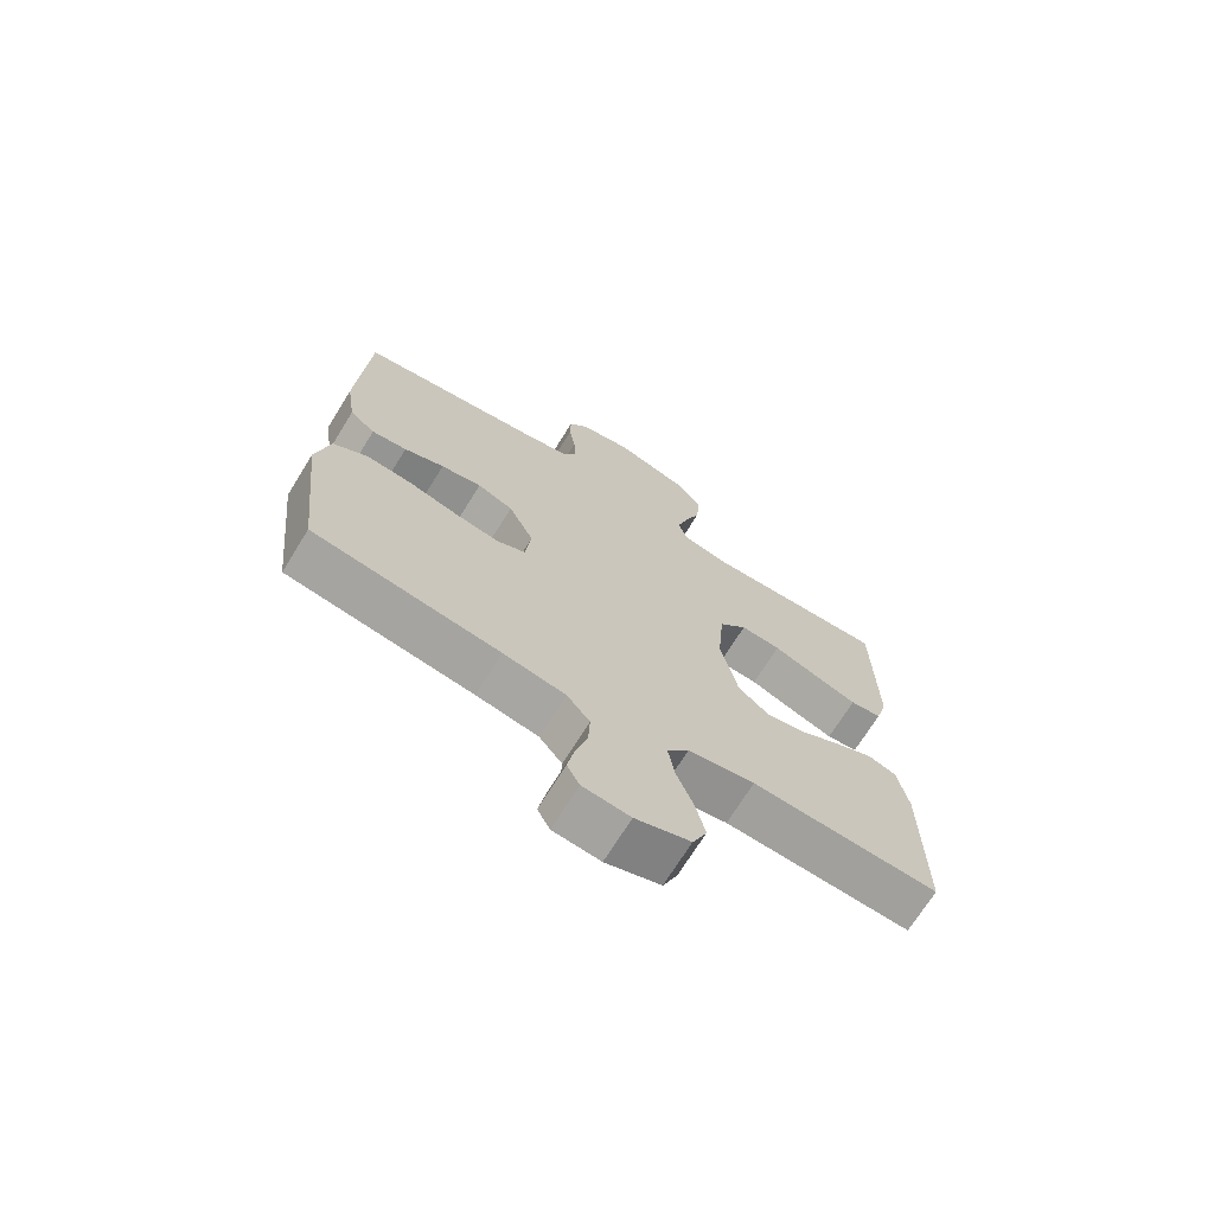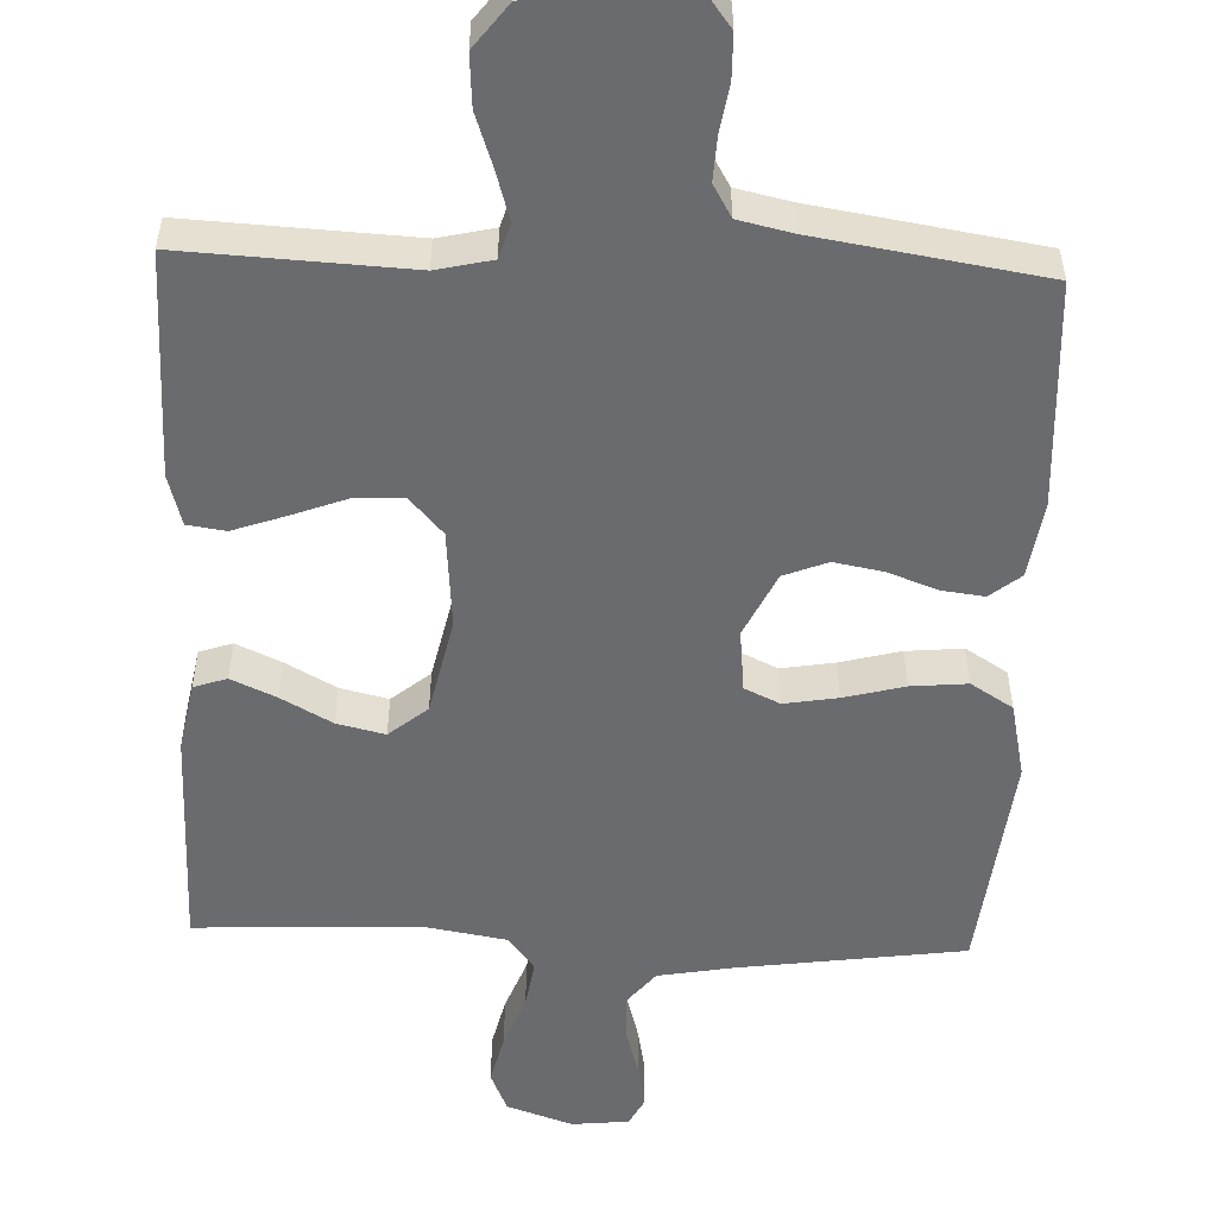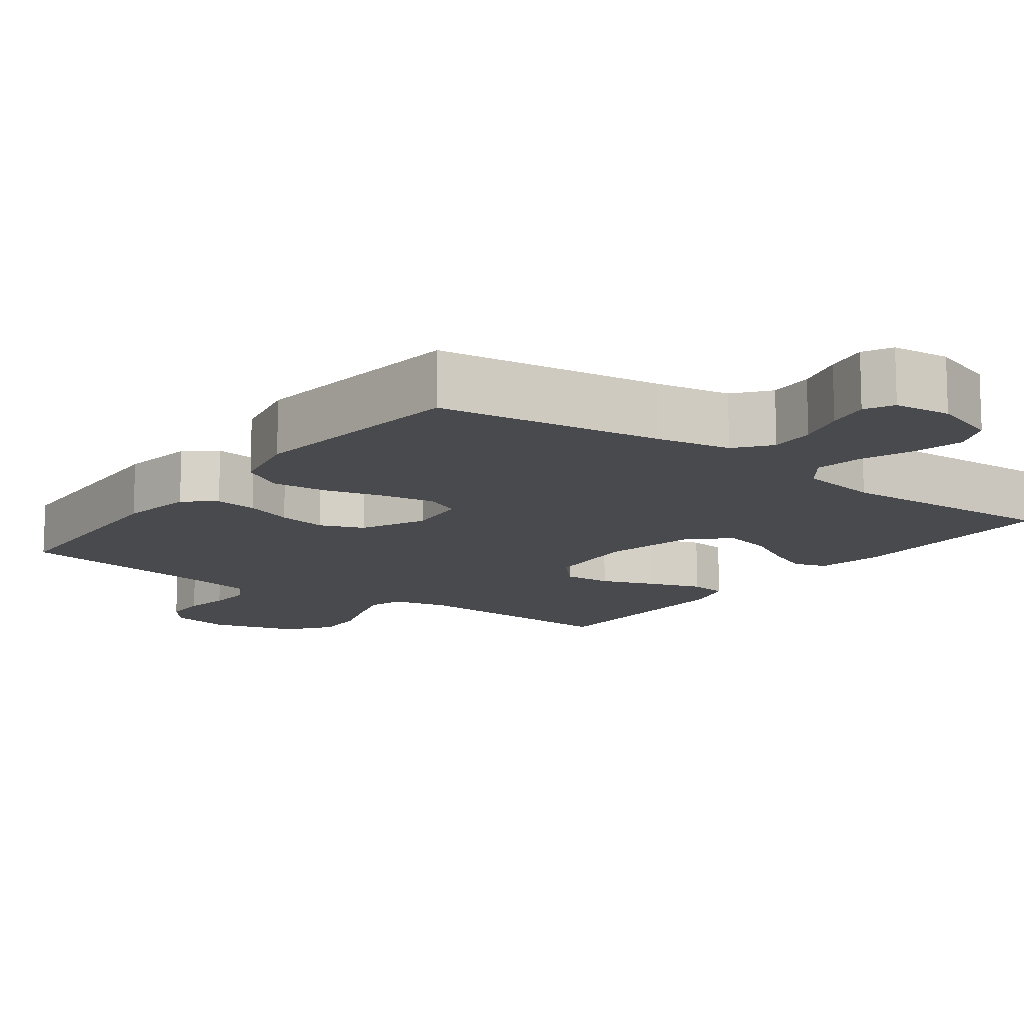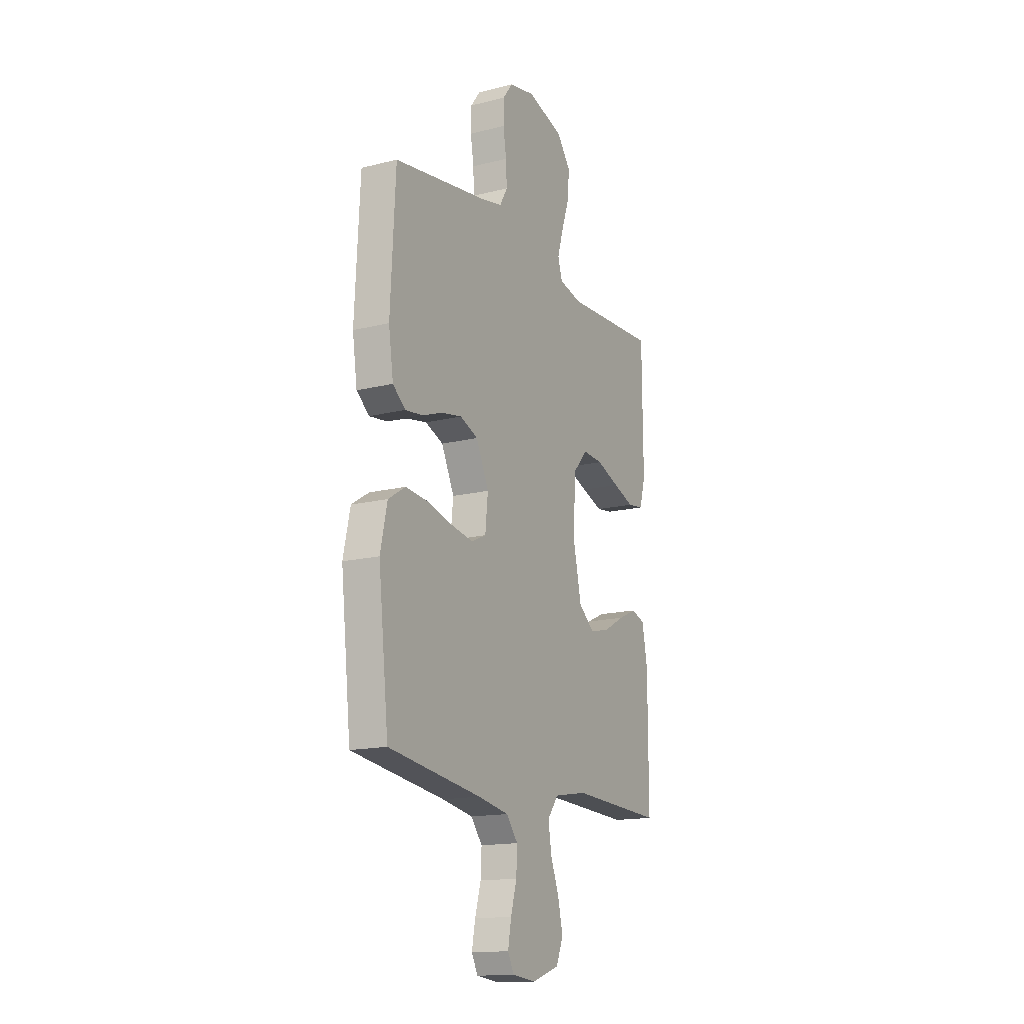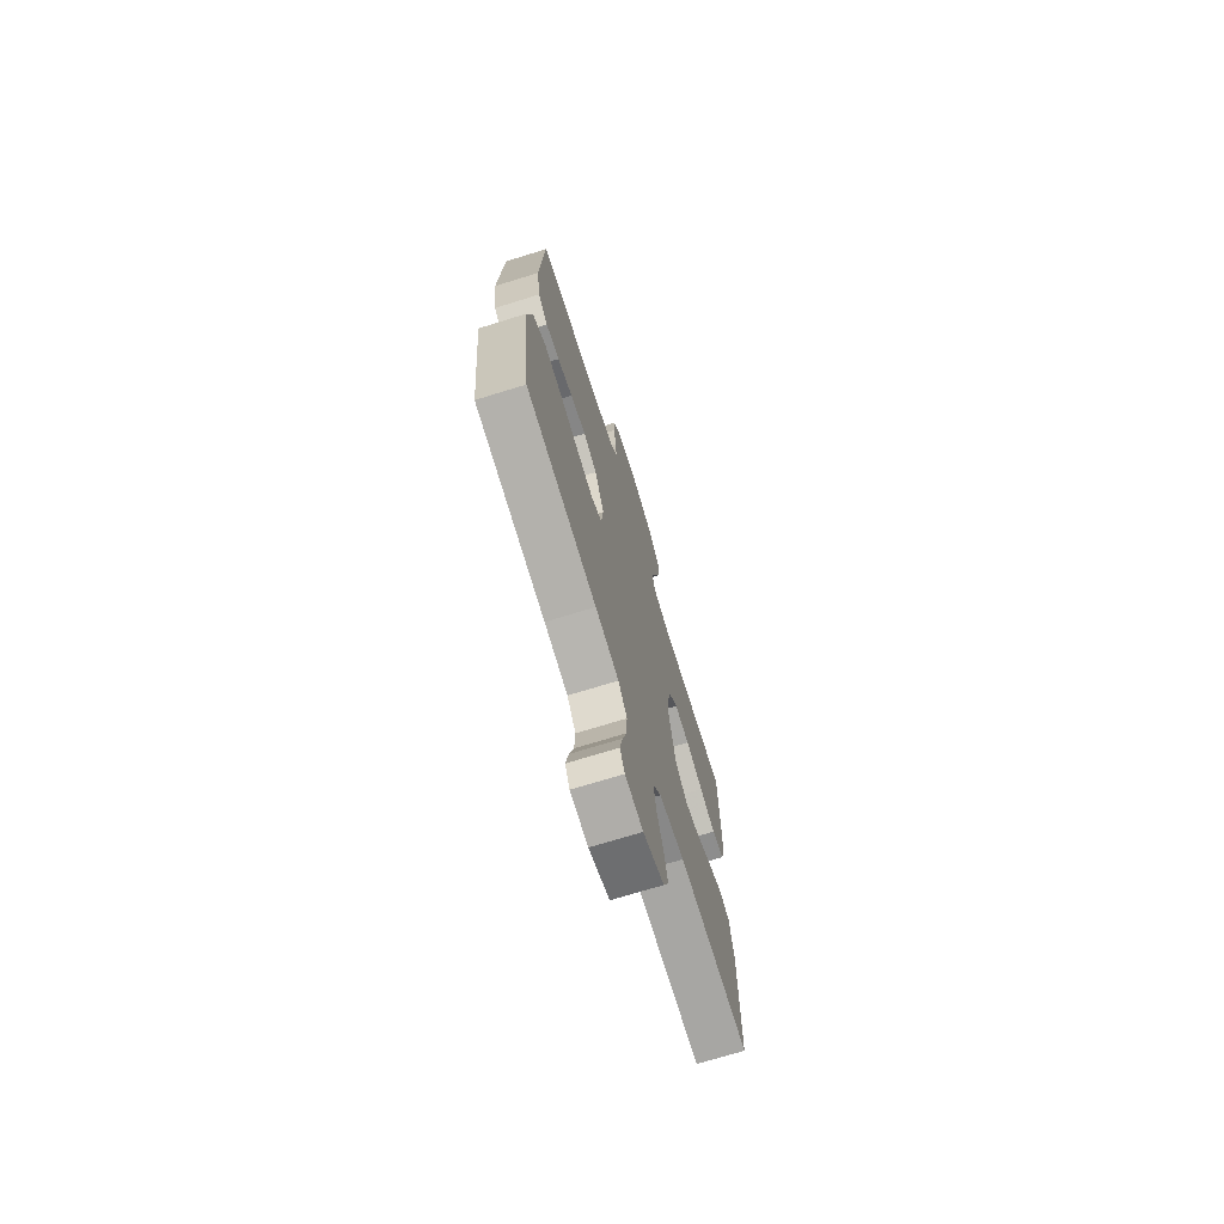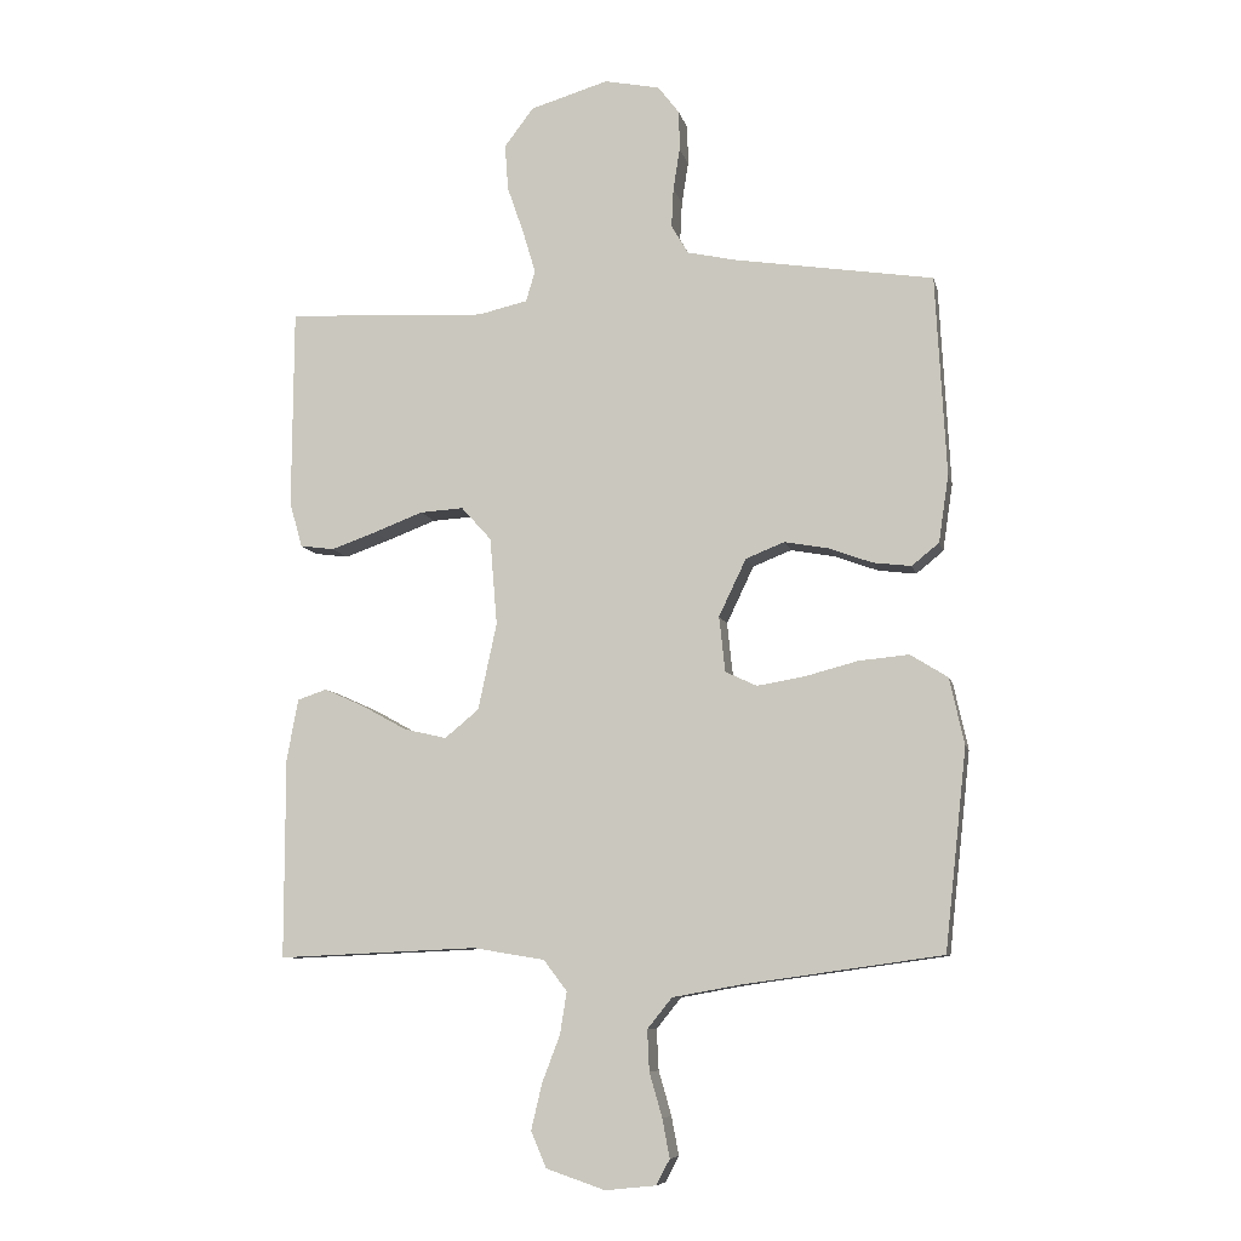
<metadata>
{"format":"obj","ext":"obj","renderer":"f3d","projection":"perspective","resolution":1024,"background":"white","views":[{"elev":-70.7,"azim":148.2,"up":"+Z"},{"elev":-53.3,"azim":-2.3,"up":"+Y"},{"elev":-13.0,"azim":143.4,"up":"+Y"},{"elev":-15.5,"azim":117.8,"up":"+Z"},{"elev":-71.8,"azim":107.2,"up":"+Z"},{"elev":-8.6,"azim":12.2,"up":"+Z"}]}
</metadata>
<code>
v 0.5 0.07 -0.5
v 0.2 0.07 -0.542
v 0.1 0.07 -0.56
v 0.063 0.07 -0.606
v 0.066 0.07 -0.667
v 0.085 0.07 -0.733
v 0.096 0.07 -0.791
v 0.076 0.07 -0.829
v 0 0.07 -0.837
v -0.088 0.07 -0.807
v -0.111 0.07 -0.753
v -0.095 0.07 -0.685
v -0.068 0.07 -0.614
v -0.058 0.07 -0.551
v -0.093 0.07 -0.505
v -0.2 0.07 -0.487
v -0.5 0.07 -0.5
v -0.5 0.07 -0.2
v -0.483 0.07 -0.108
v -0.439 0.07 -0.093
v -0.379 0.07 -0.12
v -0.312 0.07 -0.157
v -0.248 0.07 -0.172
v -0.197 0.07 -0.13
v -0.169 0.07 0
v -0.18 0.07 0.131
v -0.225 0.07 0.181
v -0.29 0.07 0.177
v -0.364 0.07 0.149
v -0.432 0.07 0.125
v -0.483 0.07 0.132
v -0.502 0.07 0.2
v -0.5 0.07 0.5
v -0.2 0.07 0.485
v -0.126 0.07 0.502
v -0.112 0.07 0.548
v -0.131 0.07 0.612
v -0.156 0.07 0.684
v -0.161 0.07 0.753
v -0.117 0.07 0.811
v 0 0.07 0.846
v 0.083 0.07 0.829
v 0.115 0.07 0.787
v 0.116 0.07 0.728
v 0.106 0.07 0.665
v 0.103 0.07 0.606
v 0.128 0.07 0.563
v 0.2 0.07 0.547
v 0.5 0.07 0.5
v 0.516 0.07 0.2
v 0.501 0.07 0.099
v 0.46 0.07 0.066
v 0.403 0.07 0.073
v 0.338 0.07 0.097
v 0.272 0.07 0.109
v 0.214 0.07 0.086
v 0.173 0.07 0
v 0.182 0.07 -0.083
v 0.229 0.07 -0.105
v 0.3 0.07 -0.093
v 0.38 0.07 -0.072
v 0.455 0.07 -0.065
v 0.511 0.07 -0.1
v 0.533 0.07 -0.2
v 0.5 0 -0.5
v 0.2 0 -0.542
v 0.1 0 -0.56
v 0.063 0 -0.606
v 0.066 0 -0.667
v 0.085 0 -0.733
v 0.096 0 -0.791
v 0.076 0 -0.829
v 0 0 -0.837
v -0.088 0 -0.807
v -0.111 0 -0.753
v -0.095 0 -0.685
v -0.068 0 -0.614
v -0.058 0 -0.551
v -0.093 0 -0.505
v -0.2 0 -0.487
v -0.5 0 -0.5
v -0.5 0 -0.2
v -0.483 0 -0.108
v -0.439 0 -0.093
v -0.379 0 -0.12
v -0.312 0 -0.157
v -0.248 0 -0.172
v -0.197 0 -0.13
v -0.169 0 0
v -0.18 0 0.131
v -0.225 0 0.181
v -0.29 0 0.177
v -0.364 0 0.149
v -0.432 0 0.125
v -0.483 0 0.132
v -0.502 0 0.2
v -0.5 0 0.5
v -0.2 0 0.485
v -0.126 0 0.502
v -0.112 0 0.548
v -0.131 0 0.612
v -0.156 0 0.684
v -0.161 0 0.753
v -0.117 0 0.811
v 0 0 0.846
v 0.083 0 0.829
v 0.115 0 0.787
v 0.116 0 0.728
v 0.106 0 0.665
v 0.103 0 0.606
v 0.128 0 0.563
v 0.2 0 0.547
v 0.5 0 0.5
v 0.516 0 0.2
v 0.501 0 0.099
v 0.46 0 0.066
v 0.403 0 0.073
v 0.338 0 0.097
v 0.272 0 0.109
v 0.214 0 0.086
v 0.173 0 0
v 0.182 0 -0.083
v 0.229 0 -0.105
v 0.3 0 -0.093
v 0.38 0 -0.072
v 0.455 0 -0.065
v 0.511 0 -0.1
v 0.533 0 -0.2
f 63 64 1 2
f 60 61 62 63
f 59 60 63 2
f 58 59 2 3
f 57 58 3 4
f 51 52 53 54
f 51 54 55
f 48 49 50 51
f 47 48 51 55
f 46 47 55 56
f 42 43 44 45
f 42 45 46
f 41 42 46
f 37 38 39 40
f 36 37 40 41
f 35 36 41 46
f 31 32 33 34
f 31 34 35
f 28 29 30 31
f 28 31 35 46
f 19 20 21 22
f 17 18 19 22
f 16 17 22 23
f 15 16 23 24
f 10 11 12 13
f 10 13 14
f 9 10 14
f 8 9 14
f 5 6 7 8
f 5 8 14
f 4 5 14 15
f 46 56 57
f 27 28 46
f 26 27 46 57
f 25 26 57 4
f 4 15 24 25
f 66 65 128 127
f 127 126 125 124
f 66 127 124 123
f 67 66 123 122
f 68 67 122 121
f 118 117 116 115
f 119 118 115
f 115 114 113 112
f 119 115 112 111
f 120 119 111 110
f 109 108 107 106
f 110 109 106
f 110 106 105
f 104 103 102 101
f 105 104 101 100
f 110 105 100 99
f 98 97 96 95
f 99 98 95
f 95 94 93 92
f 110 99 95 92
f 86 85 84 83
f 86 83 82 81
f 87 86 81 80
f 88 87 80 79
f 77 76 75 74
f 78 77 74
f 78 74 73
f 78 73 72
f 72 71 70 69
f 78 72 69
f 79 78 69 68
f 121 120 110
f 110 92 91
f 121 110 91 90
f 68 121 90 89
f 89 88 79 68
f 1 65 66 2
f 2 66 67 3
f 3 67 68 4
f 4 68 69 5
f 5 69 70 6
f 6 70 71 7
f 7 71 72 8
f 8 72 73 9
f 9 73 74 10
f 10 74 75 11
f 11 75 76 12
f 12 76 77 13
f 13 77 78 14
f 14 78 79 15
f 15 79 80 16
f 16 80 81 17
f 17 81 82 18
f 18 82 83 19
f 19 83 84 20
f 20 84 85 21
f 21 85 86 22
f 22 86 87 23
f 23 87 88 24
f 24 88 89 25
f 25 89 90 26
f 26 90 91 27
f 27 91 92 28
f 28 92 93 29
f 29 93 94 30
f 30 94 95 31
f 31 95 96 32
f 32 96 97 33
f 33 97 98 34
f 34 98 99 35
f 35 99 100 36
f 36 100 101 37
f 37 101 102 38
f 38 102 103 39
f 39 103 104 40
f 40 104 105 41
f 41 105 106 42
f 42 106 107 43
f 43 107 108 44
f 44 108 109 45
f 45 109 110 46
f 46 110 111 47
f 47 111 112 48
f 48 112 113 49
f 49 113 114 50
f 50 114 115 51
f 51 115 116 52
f 52 116 117 53
f 53 117 118 54
f 54 118 119 55
f 55 119 120 56
f 56 120 121 57
f 57 121 122 58
f 58 122 123 59
f 59 123 124 60
f 60 124 125 61
f 61 125 126 62
f 62 126 127 63
f 63 127 128 64
f 64 128 65 1

</code>
